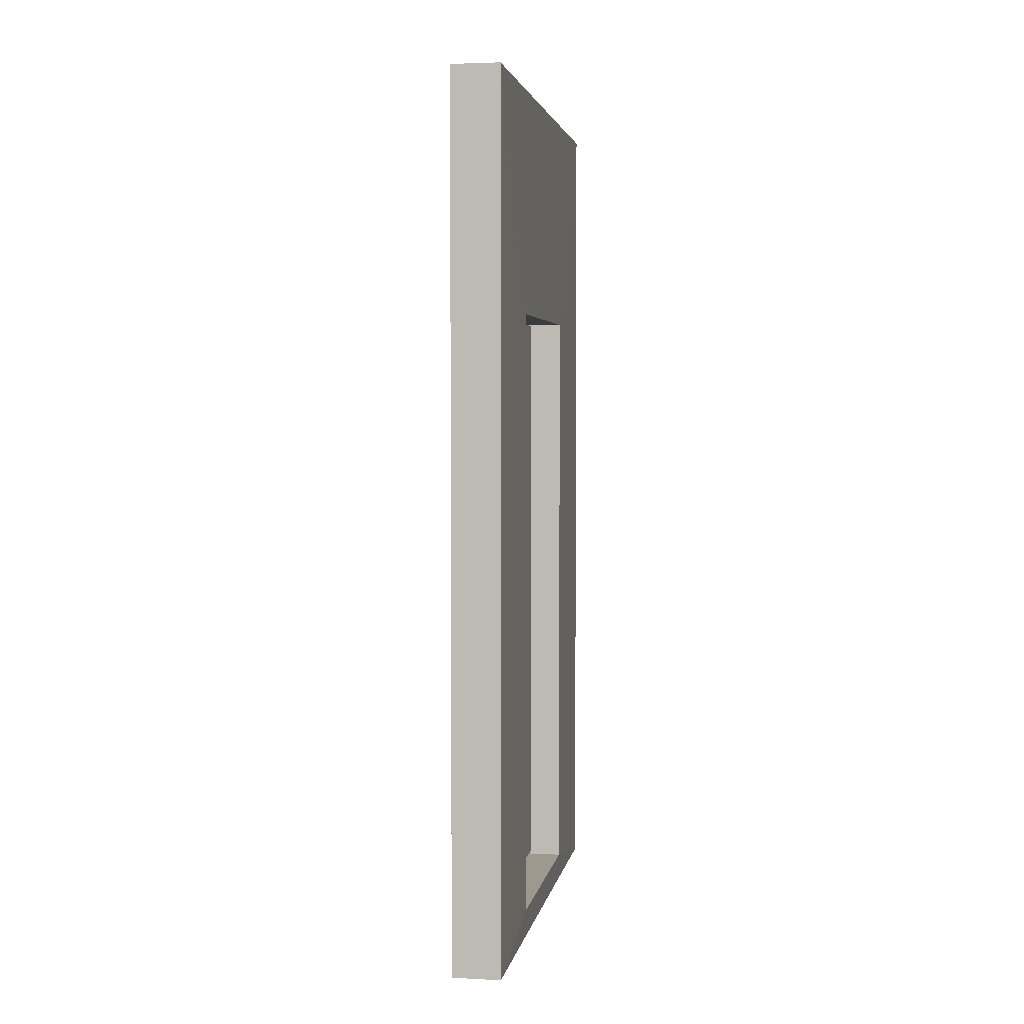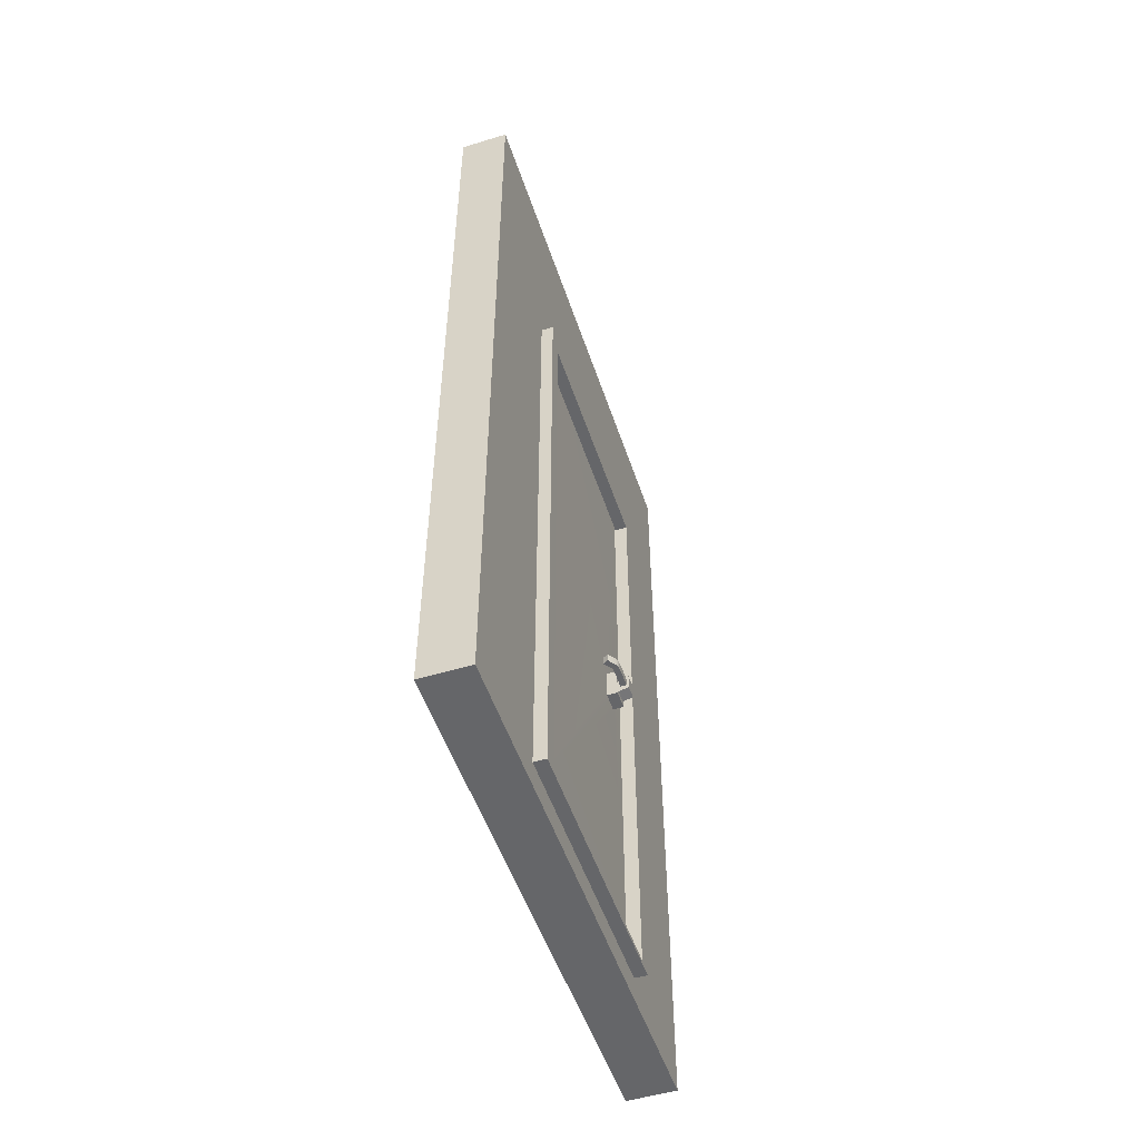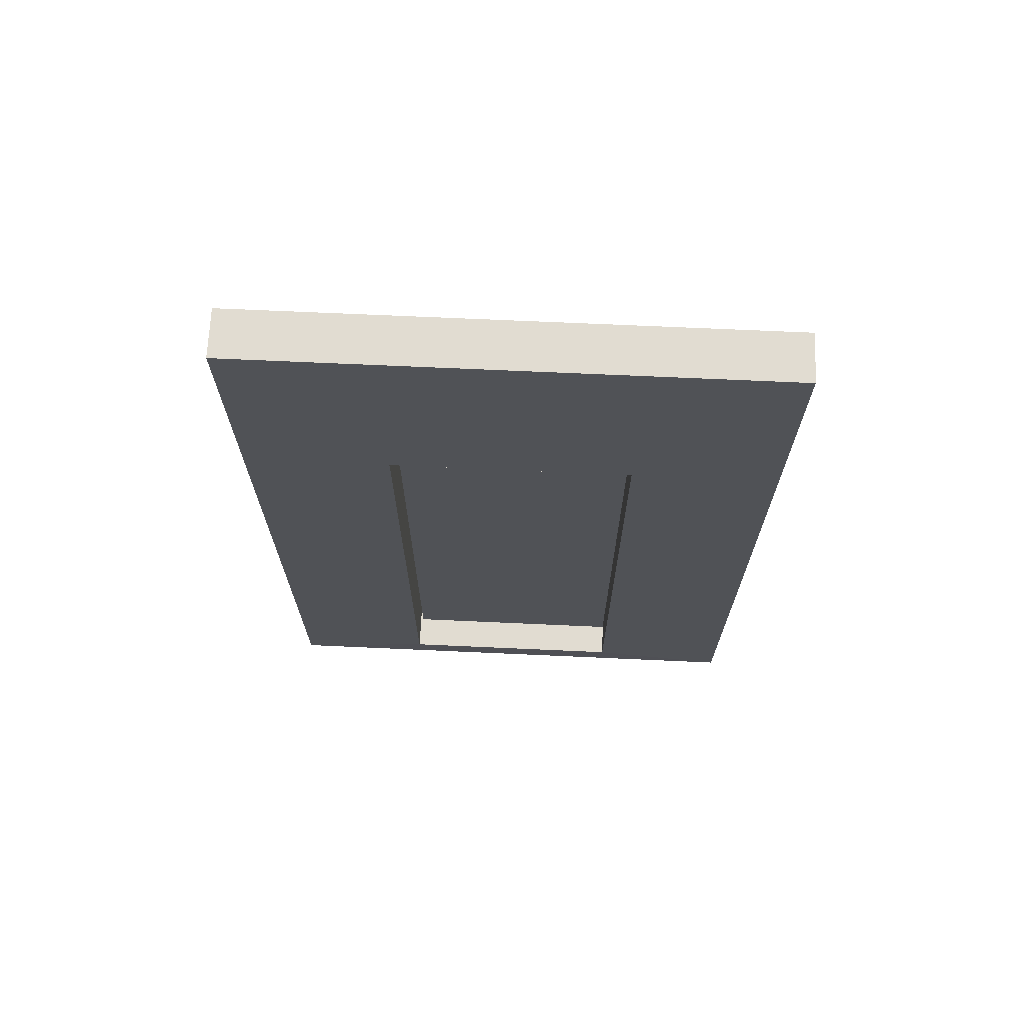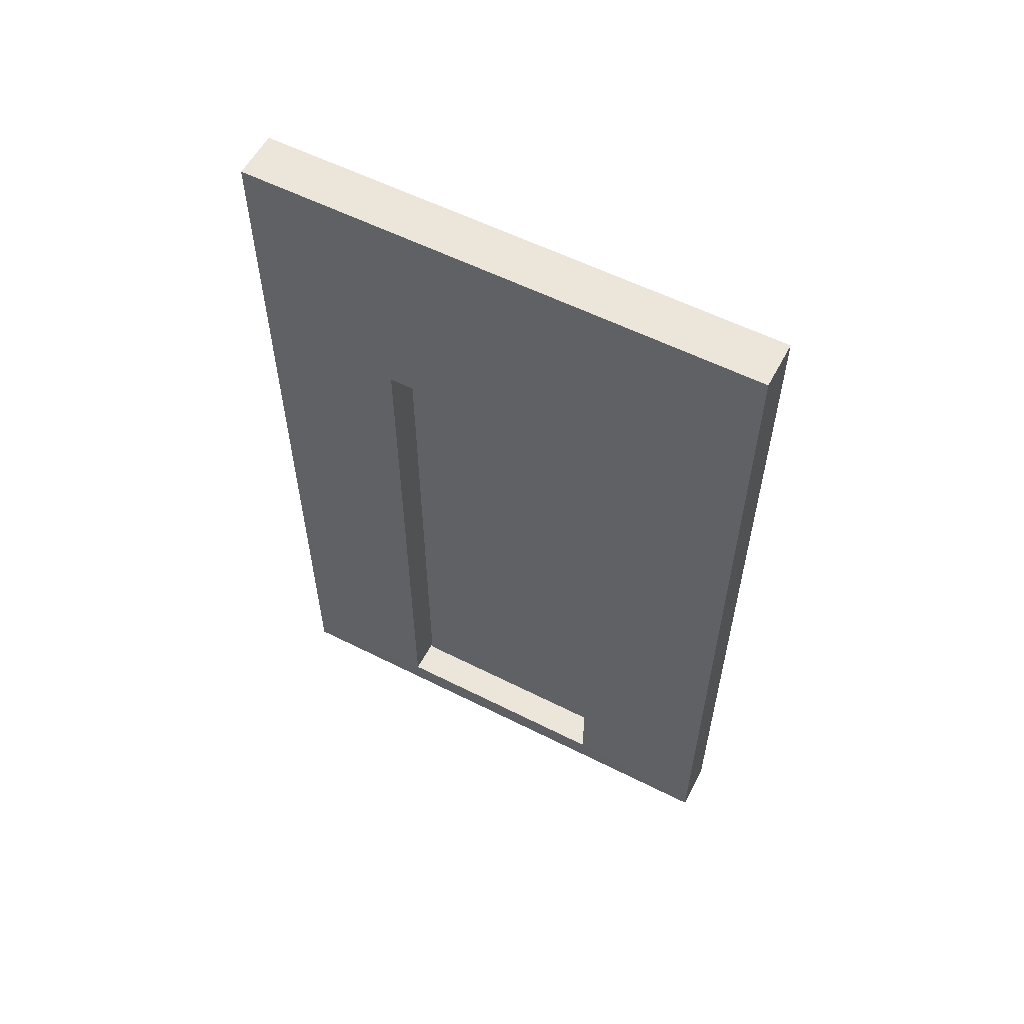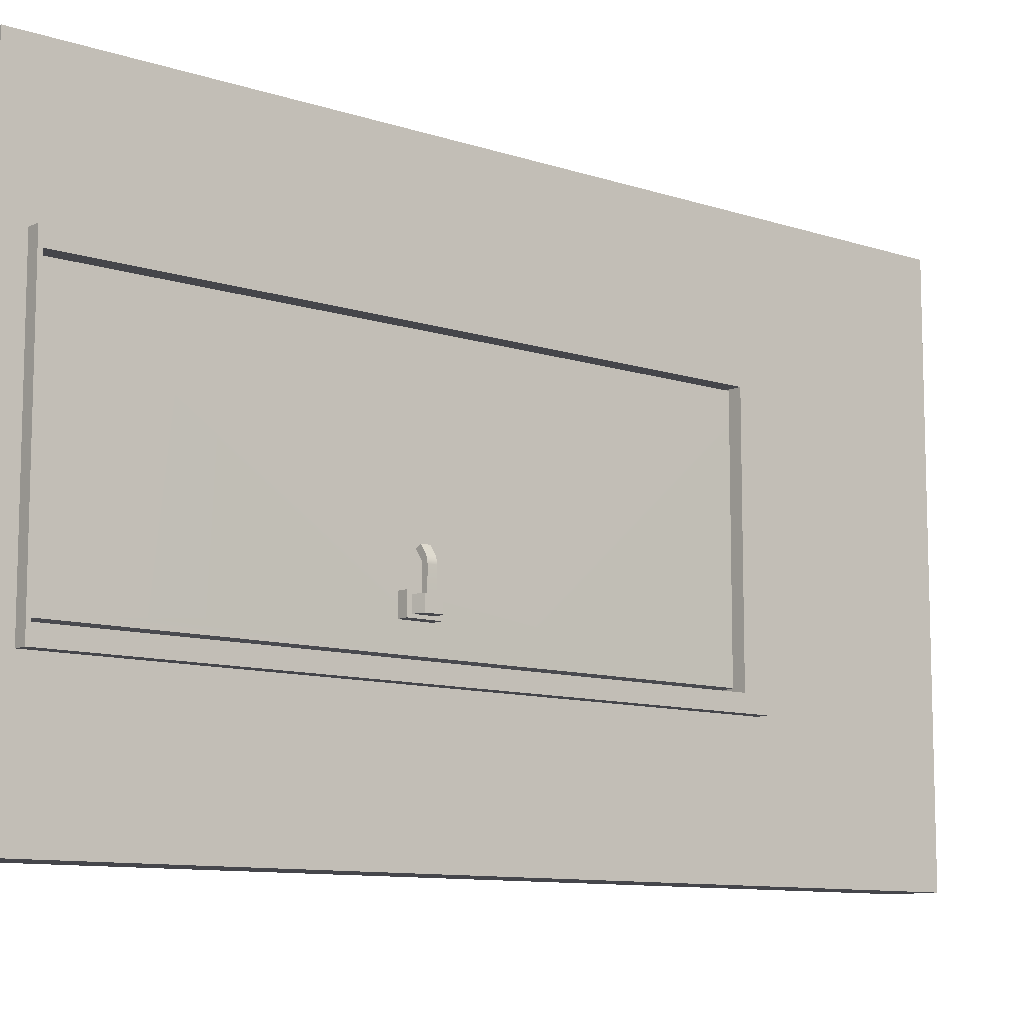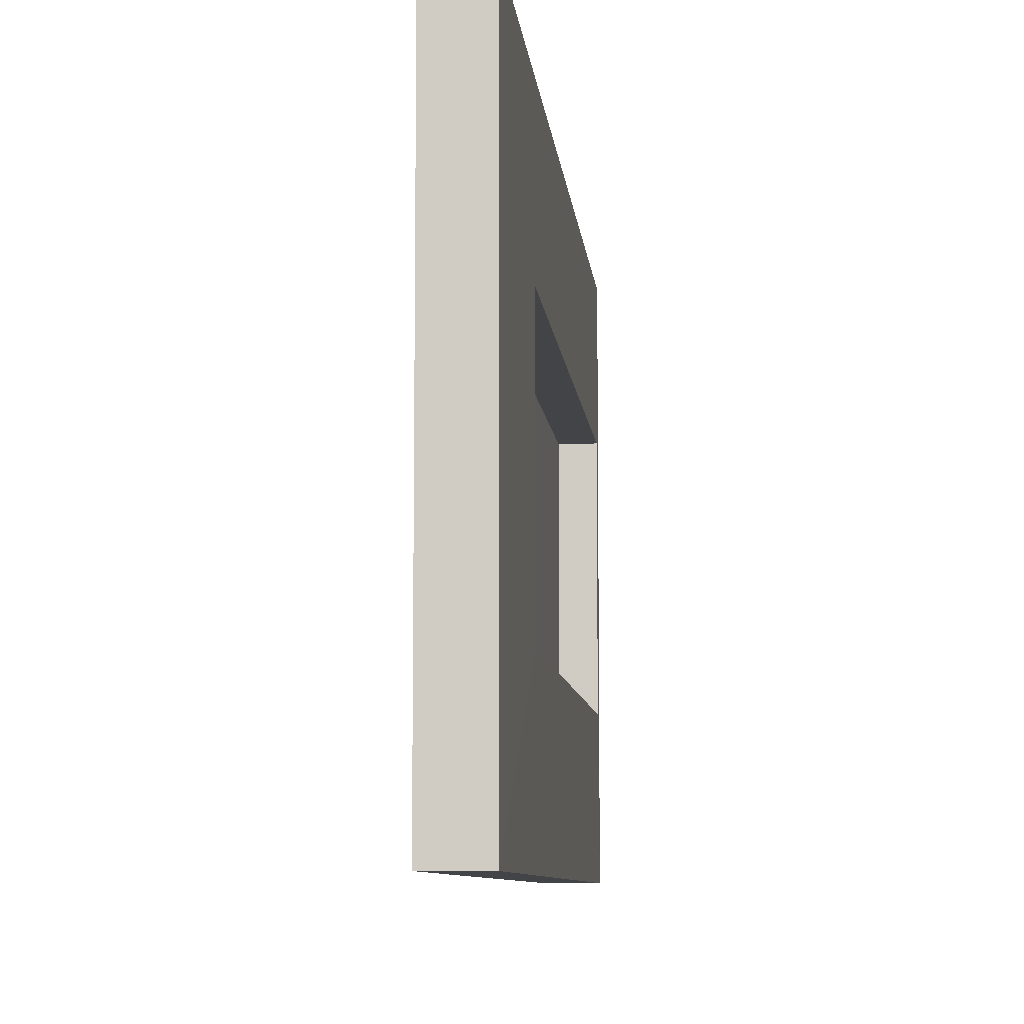
<metadata>
{"format":"obj","ext":"obj","renderer":"f3d","projection":"perspective","resolution":1024,"background":"white","views":[{"elev":3.3,"azim":-170.2,"up":"+Y"},{"elev":-51.9,"azim":18.3,"up":"+Y"},{"elev":69.3,"azim":-87.4,"up":"+Y"},{"elev":57.3,"azim":-62.3,"up":"+Y"},{"elev":-10.1,"azim":49.9,"up":"+Z"},{"elev":-8.2,"azim":-174.5,"up":"+Z"}]}
</metadata>
<code>
g default
v -4.028 0.1736 10.53
v -4.028 0.1736 9.261
v -4.028 3.505 10.53
v -4.028 3.505 9.261
v -3.94 1.749 9.401
v -3.94 1.749 9.507
v -3.94 1.917 9.401
v -3.94 1.917 9.507
v -3.883 1.749 9.401
v -3.883 1.749 9.507
v -3.883 1.917 9.401
v -3.883 1.917 9.507
v -3.883 1.774 9.417
v -3.883 1.774 9.491
v -3.883 1.892 9.417
v -3.883 1.892 9.491
v -3.825 1.79 9.417
v -3.825 1.79 9.491
v -3.825 1.877 9.417
v -3.825 1.877 9.491
v -3.871 1.81 9.491
v -3.871 1.856 9.491
v -3.837 1.81 9.491
v -3.837 1.856 9.491
v -3.908 1.81 9.669
v -3.908 1.856 9.669
v -3.88 1.809 9.686
v -3.88 1.856 9.686
v -3.871 1.81 9.604
v -3.837 1.81 9.604
v -3.837 1.856 9.604
v -3.871 1.856 9.604
v -3.874 1.81 9.622
v -3.874 1.856 9.622
v -3.844 1.856 9.637
v -3.844 1.81 9.637
v -3.943 0.164 10.53
v -3.943 0.164 9.268
v -3.943 3.509 9.268
v -3.943 3.509 10.53
g pPlane2
f 1 3 4 2
f 18 17 19 20
f 37 38 5 6
f 38 39 7 5
f 39 40 8 7
f 40 37 6 8
f 6 5 9 10
f 5 7 11 9
f 7 8 12 11
f 8 6 10 12
f 10 9 13 14
f 9 11 15 13
f 11 12 16 15
f 12 10 14 16
f 14 13 17 18
f 13 15 19 17
f 15 16 20 19
f 26 25 27 28
f 16 14 21 22
f 14 18 23 21
f 18 20 24 23
f 20 16 22 24
f 32 29 33 34
f 29 30 36 33
f 30 31 35 36
f 31 32 34 35
f 21 23 30 29
f 23 24 31 30
f 24 22 32 31
f 22 21 29 32
f 34 33 25 26
f 35 34 26 28
f 36 35 28 27
f 33 36 27 25
f 2 38 37 1
f 1 37 40 3
f 4 39 38 2
f 3 40 39 4
g default
v -4.205 0.000849 11.32
v -3.943 0.000849 11.32
v -4.205 4.747 11.32
v -3.943 4.747 11.32
v -4.205 4.747 8.458
v -3.943 4.747 8.458
v -4.205 0.000849 8.458
v -3.943 0.000849 8.458
v -3.943 0.1337 9.158
v -3.943 0.1337 10.62
v -3.943 3.646 9.158
v -3.943 3.646 10.62
v -3.877 0.1337 9.158
v -3.877 0.1337 10.62
v -3.877 3.646 9.158
v -3.877 3.646 10.62
v -3.877 0.1545 9.243
v -3.877 0.1545 10.54
v -3.877 3.512 9.243
v -3.877 3.512 10.54
v -4.209 0.1545 9.243
v -4.209 0.1545 10.54
v -4.209 3.512 9.243
v -4.209 3.512 10.54
g polySurface1 pCube12
f 41 42 44 43
f 43 44 46 45
f 45 46 48 47
f 47 48 42 41
f 42 48 49 50
f 48 46 51 49
f 46 44 52 51
f 44 42 50 52
f 50 49 53 54
f 49 51 55 53
f 51 52 56 55
f 52 50 54 56
f 54 53 57 58
f 53 55 59 57
f 55 56 60 59
f 56 54 58 60
f 58 57 61 62
f 57 59 63 61
f 59 60 64 63
f 60 58 62 64
f 43 45 63 64
f 45 47 61 63
f 41 43 64 62
f 47 41 62 61

</code>
